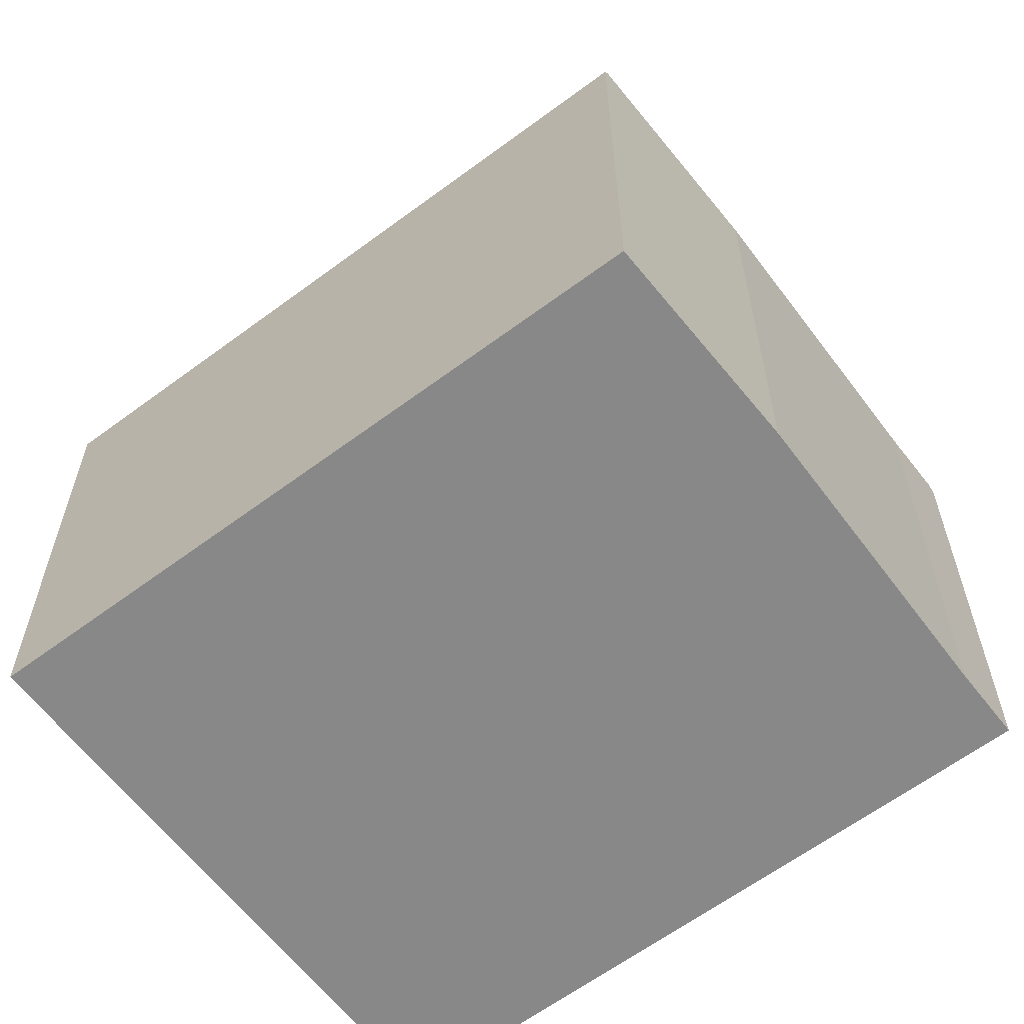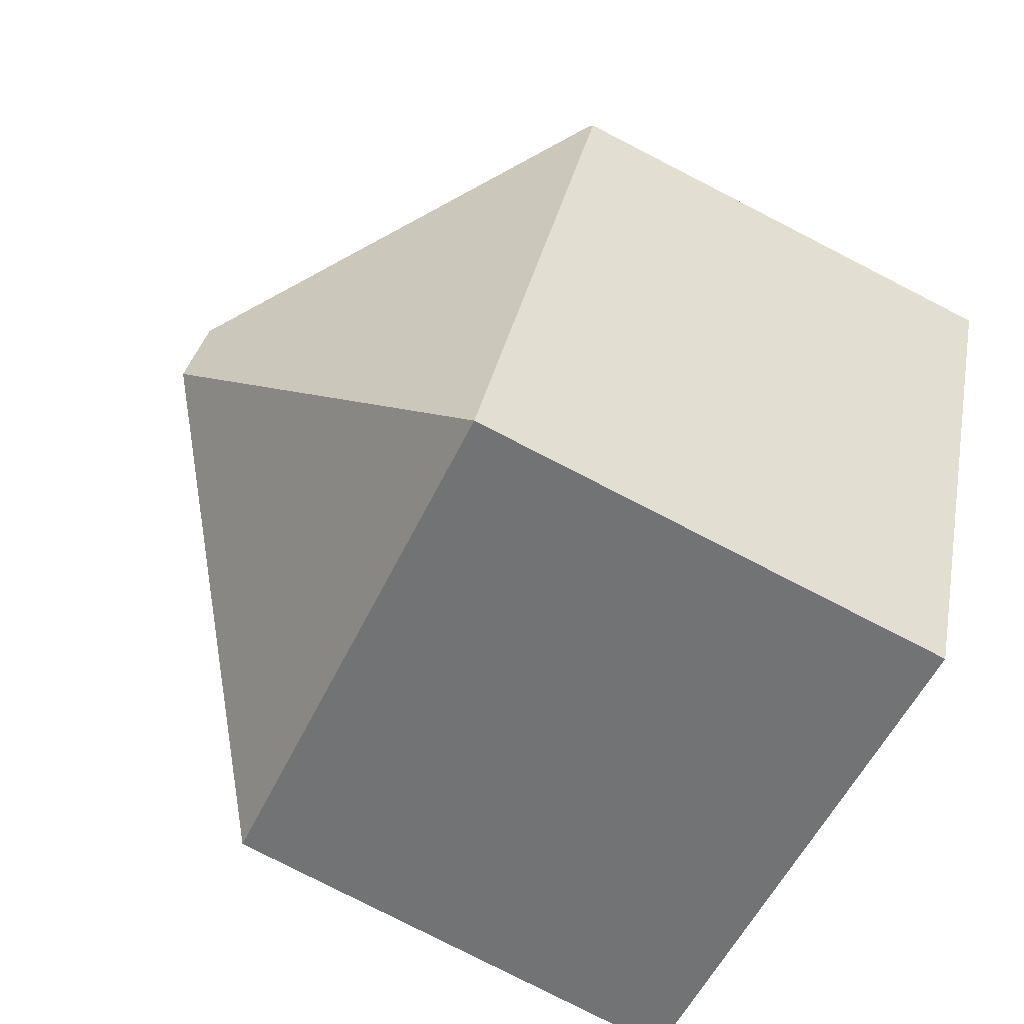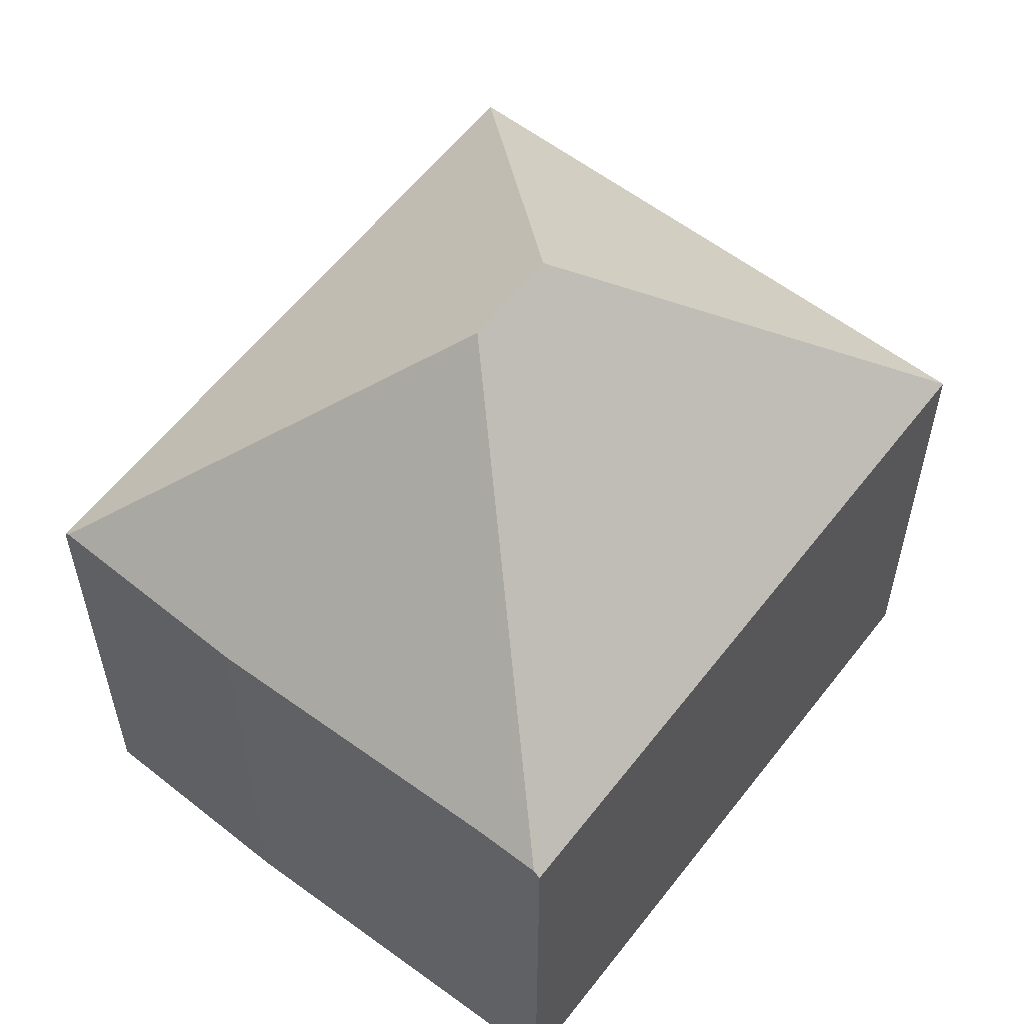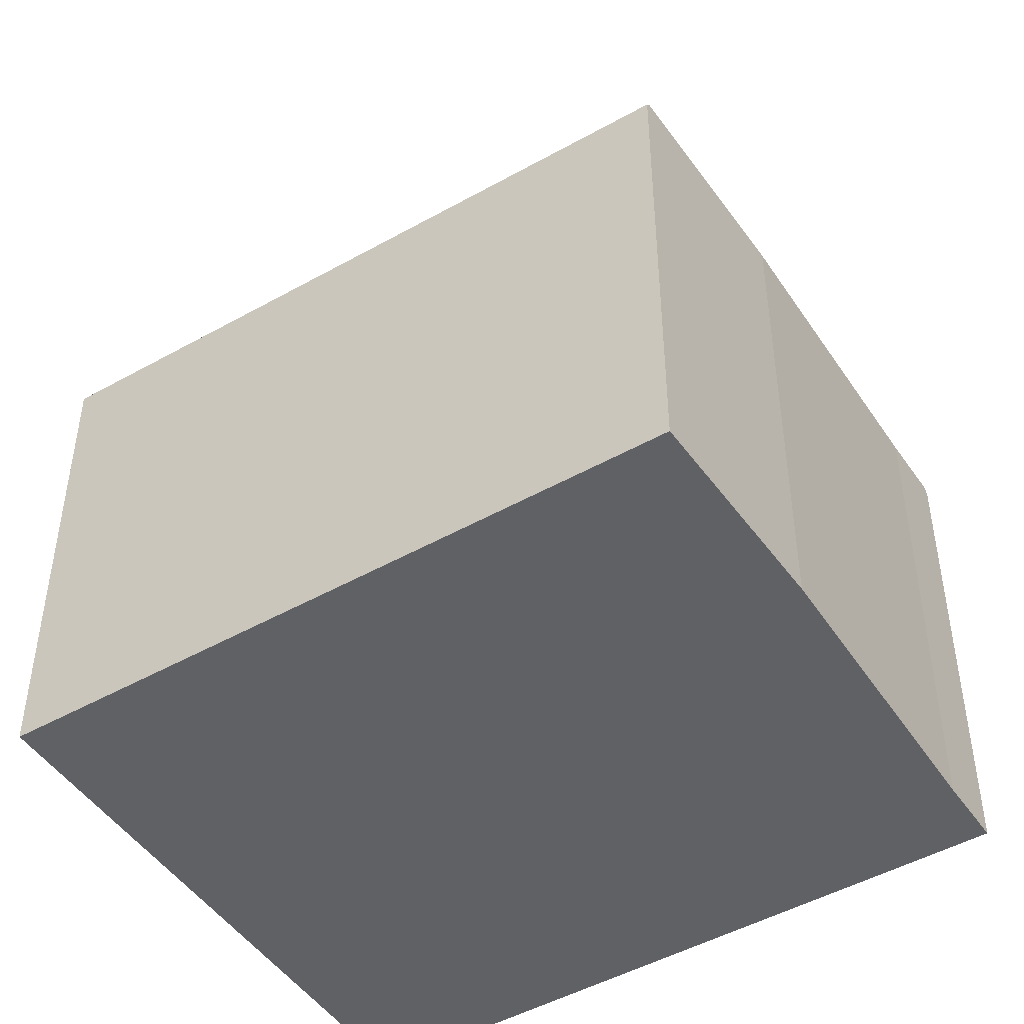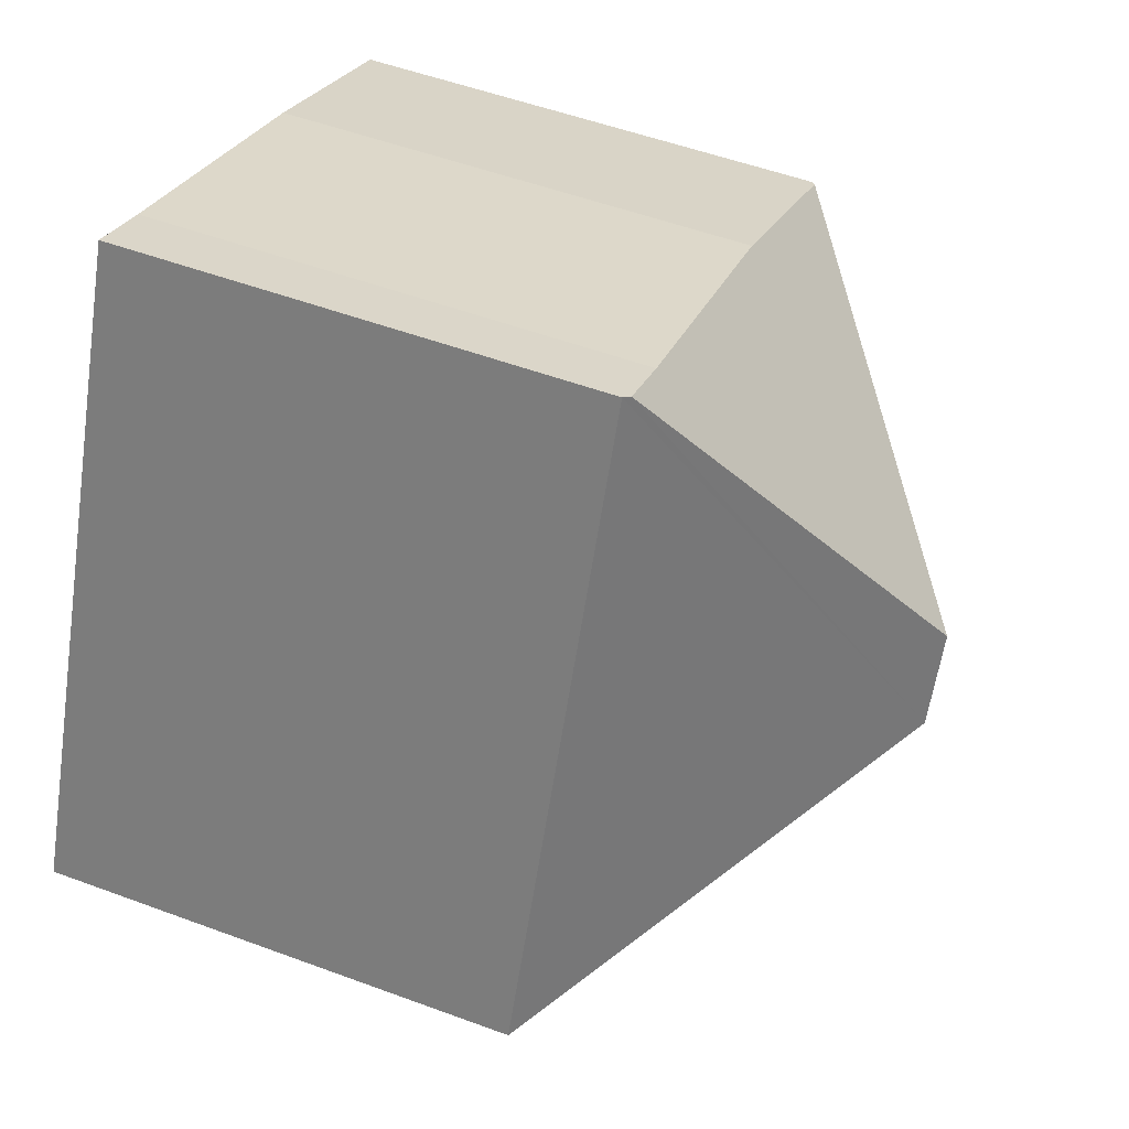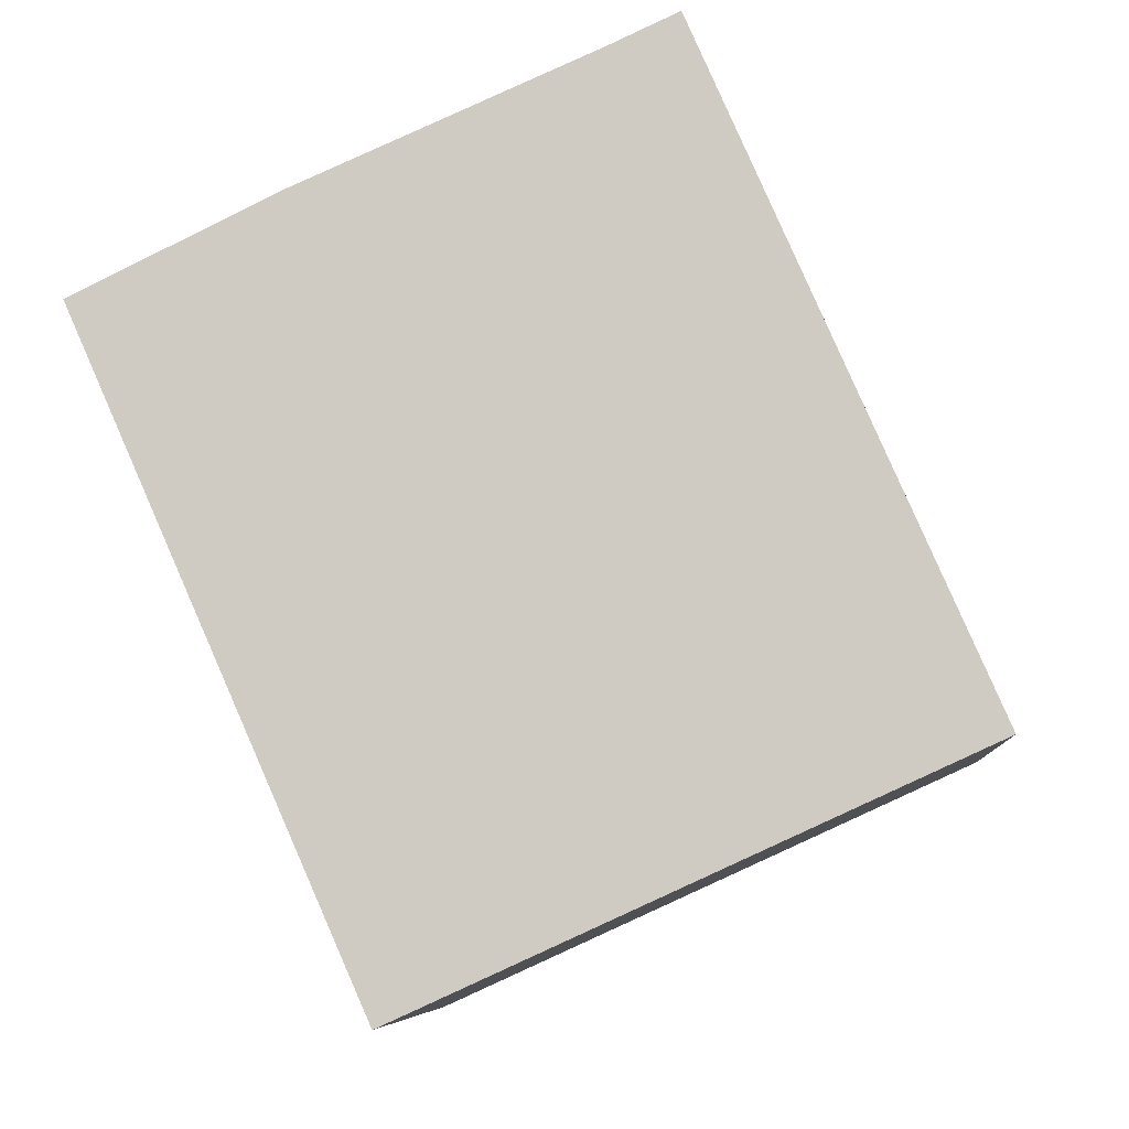
<metadata>
{"format":"obj","ext":"obj","renderer":"f3d","projection":"perspective","resolution":1024,"background":"white","views":[{"elev":-62.9,"azim":-76.8,"up":"+Y"},{"elev":-79.6,"azim":-117.1,"up":"+Z"},{"elev":58.8,"azim":13.7,"up":"+Y"},{"elev":-48.2,"azim":-81.6,"up":"+Y"},{"elev":52.4,"azim":111.8,"up":"+Z"},{"elev":-6.8,"azim":4.6,"up":"+Z"}]}
</metadata>
<code>
v  7.572 13.56 -4.161
v  14.46 8.649 -6.793
v  4.911 8.649 -11.14
v  9.579 8.63 4.348
v  9.473 8.74 4.3
v  6.862 13.56 -2.551
v  0.075 8.727 0.036
v  0 8.649 5.296e-16
v  3.461 8.643 1.676
v  8.408 8.741 3.813
v  4.911 6.821e-16 -11.14
v  0 0 0
v  3.461 -1.026e-16 1.676
v  0.075 -2.204e-18 0.036
v  8.408 -2.335e-16 3.813
v  9.579 -2.662e-16 4.348
v  9.473 -2.633e-16 4.3
v  14.46 4.16e-16 -6.793
g defaultobject
f 1 2 3
f 1 4 2
f 4 1 5
f 5 1 6
f 7 3 8
f 3 7 6
f 3 6 1
f 9 6 7
f 6 9 10
f 6 10 5
f 11 8 3
f 8 11 12
f 8 9 7
f 9 8 12
f 9 12 13
f 13 12 14
f 9 15 10
f 15 9 13
f 15 5 10
f 5 15 4
f 4 15 16
f 16 15 17
f 4 18 2
f 18 4 16
f 18 3 2
f 3 18 11
f 18 12 11
f 12 18 15
f 15 18 16
f 12 15 14
f 14 15 13

</code>
